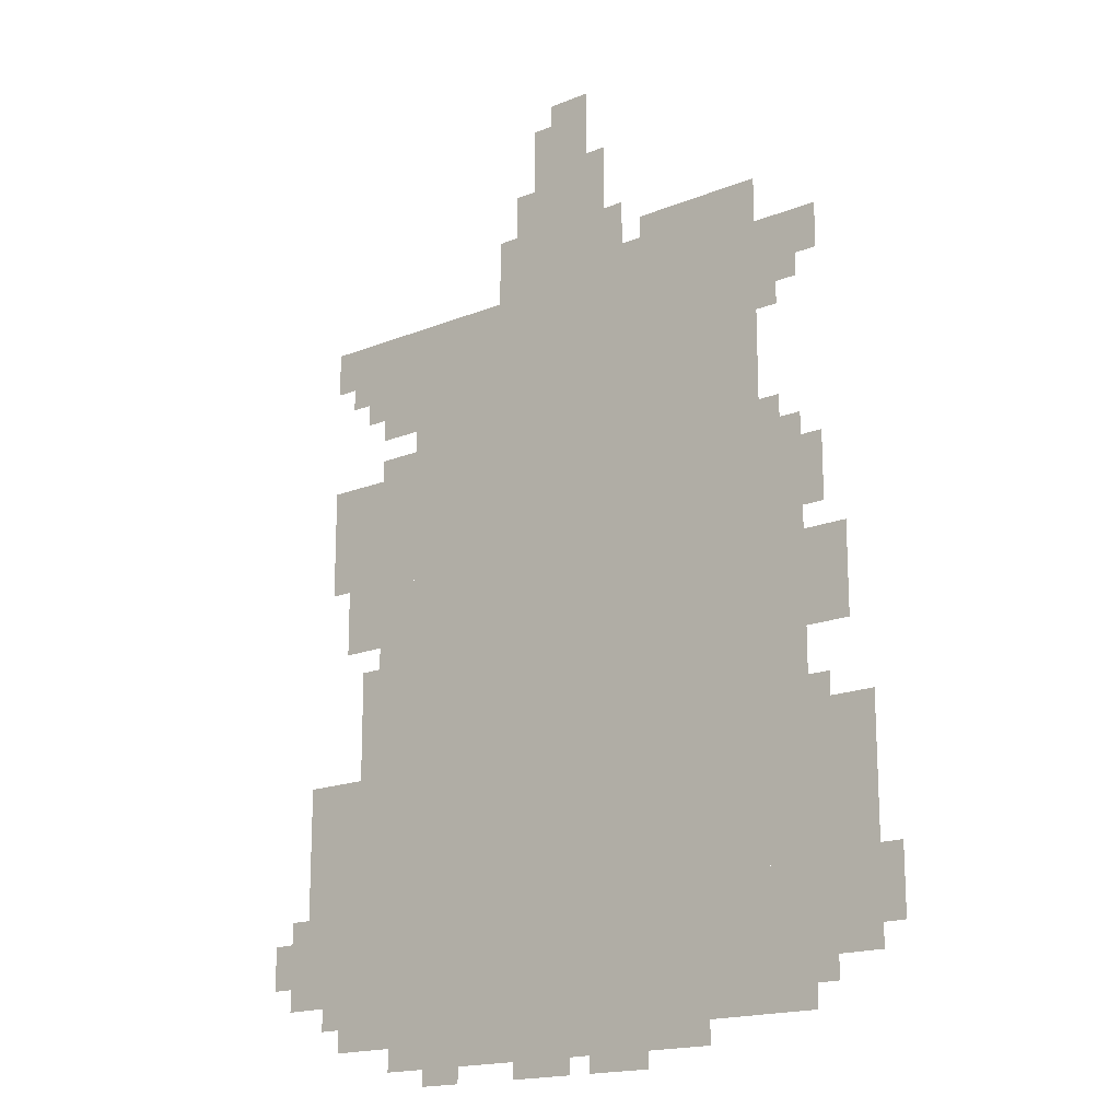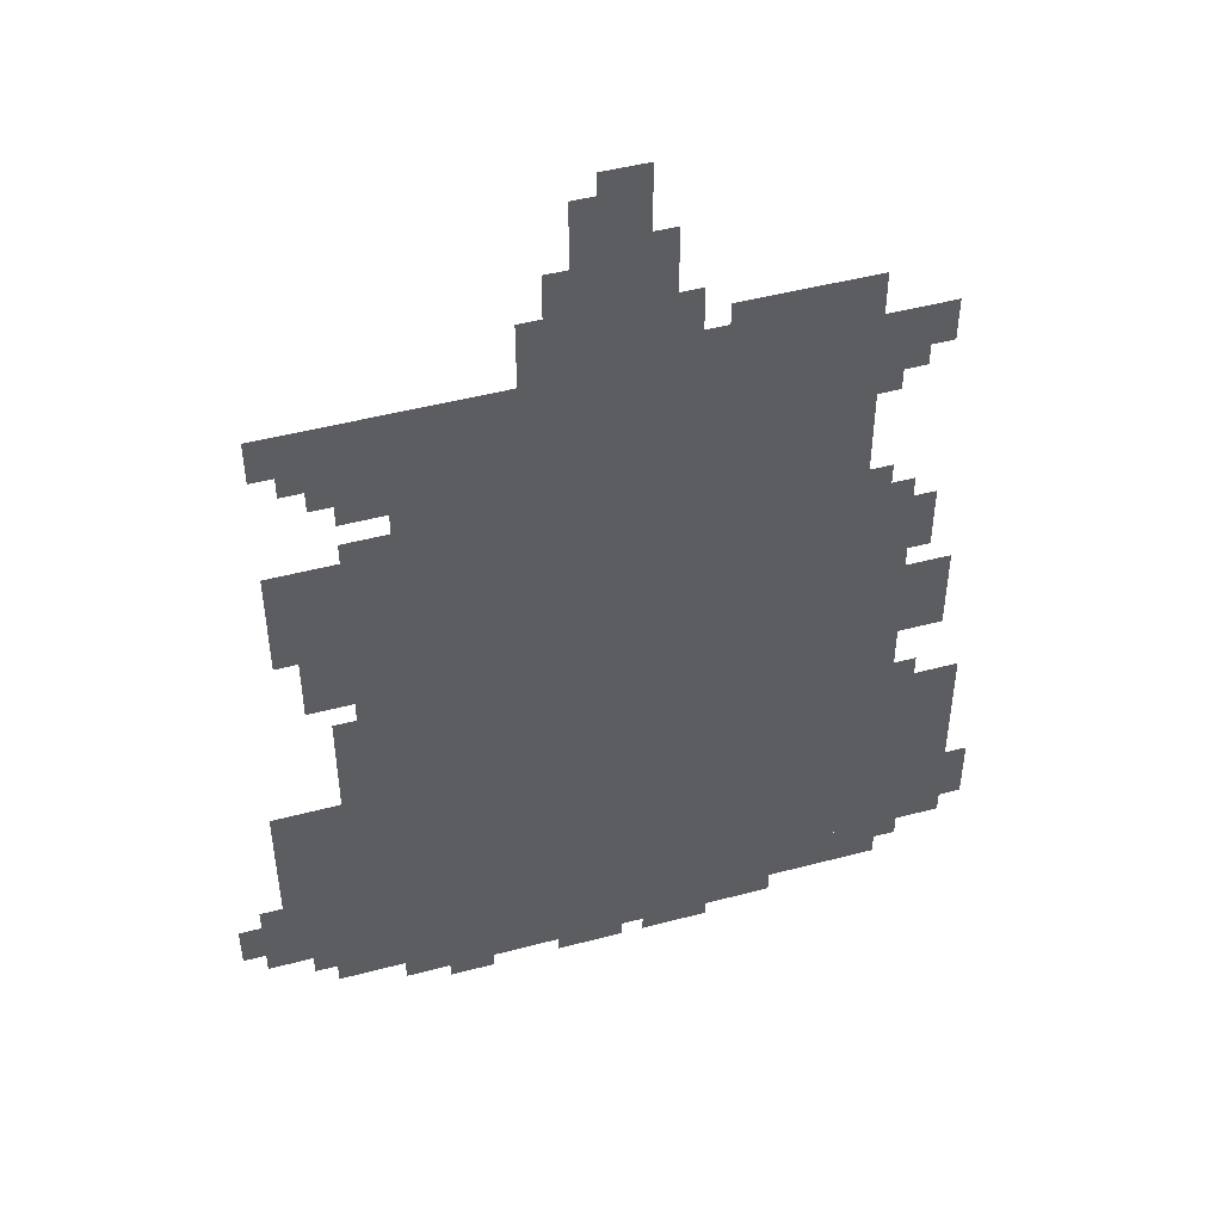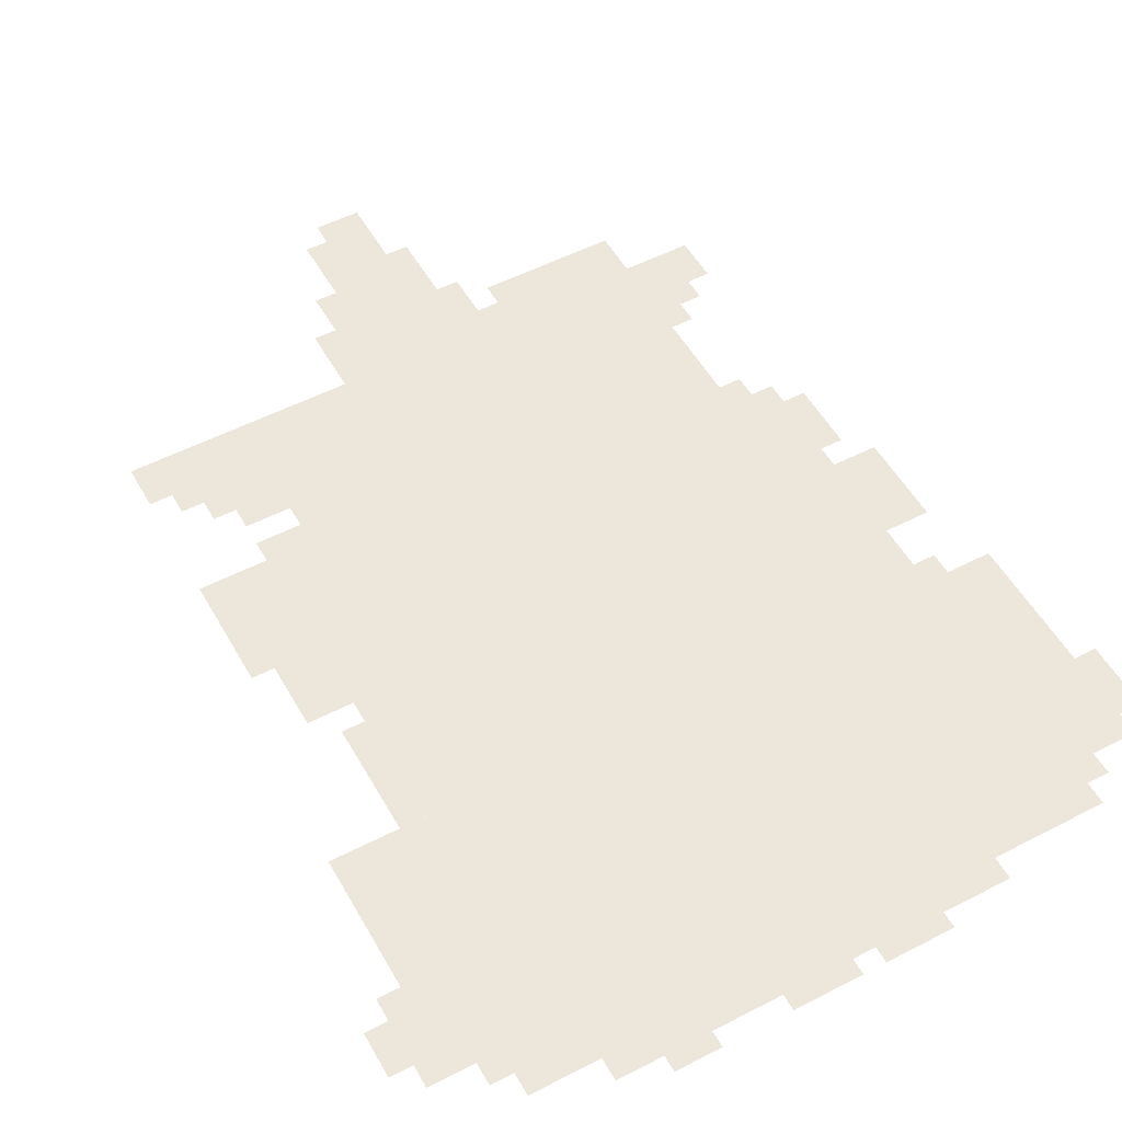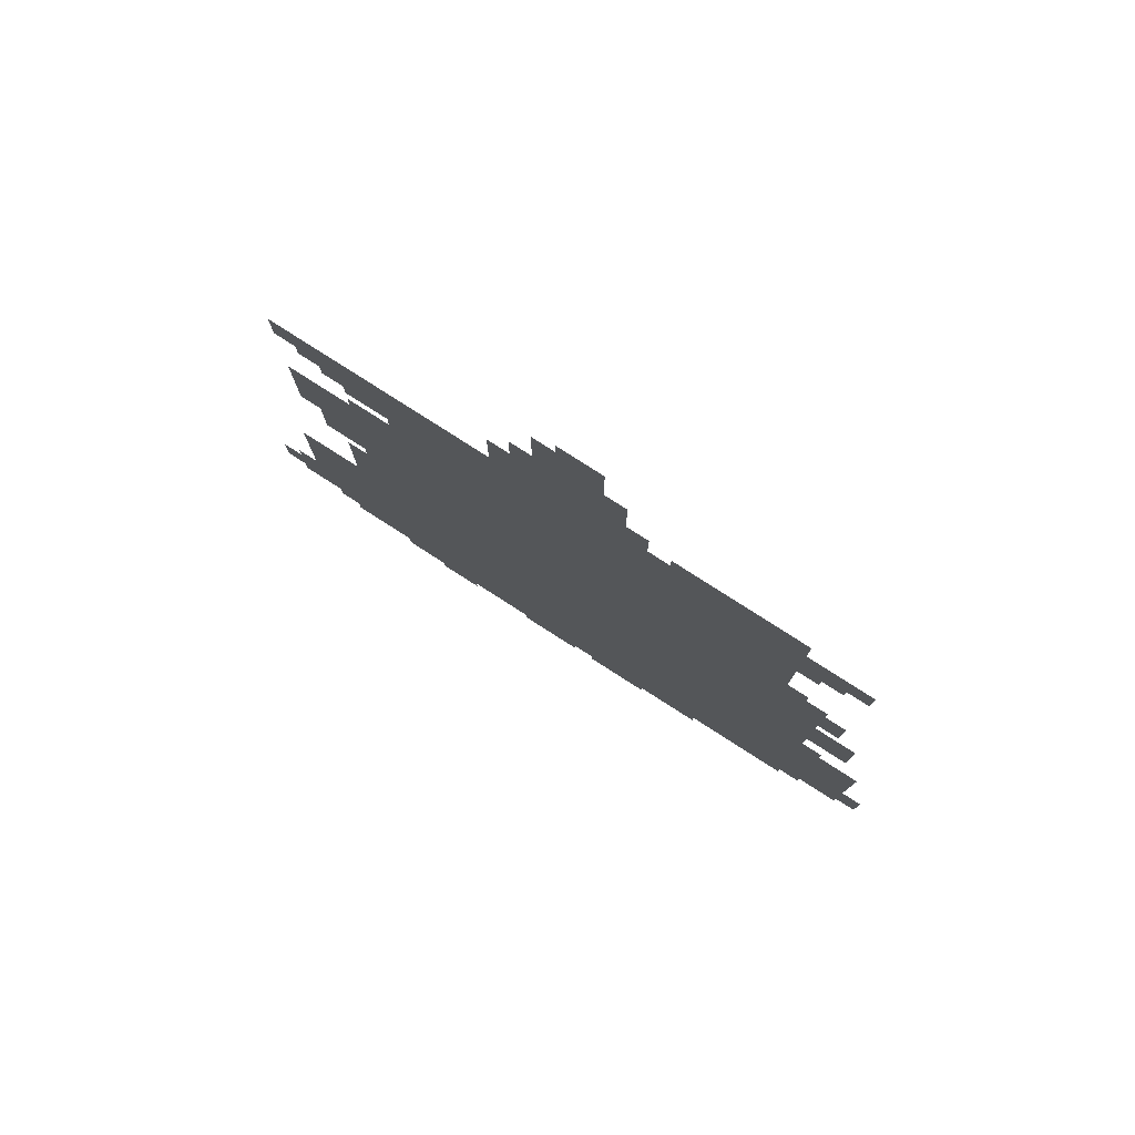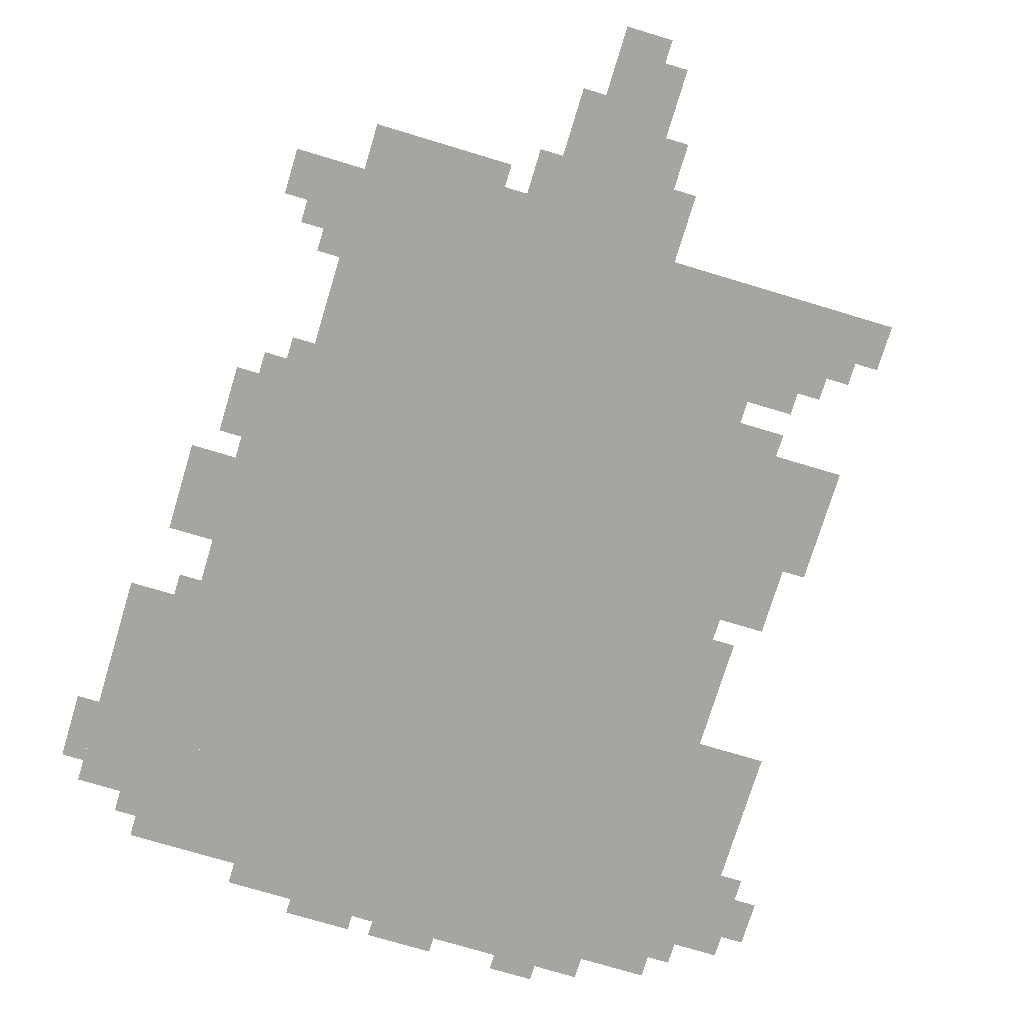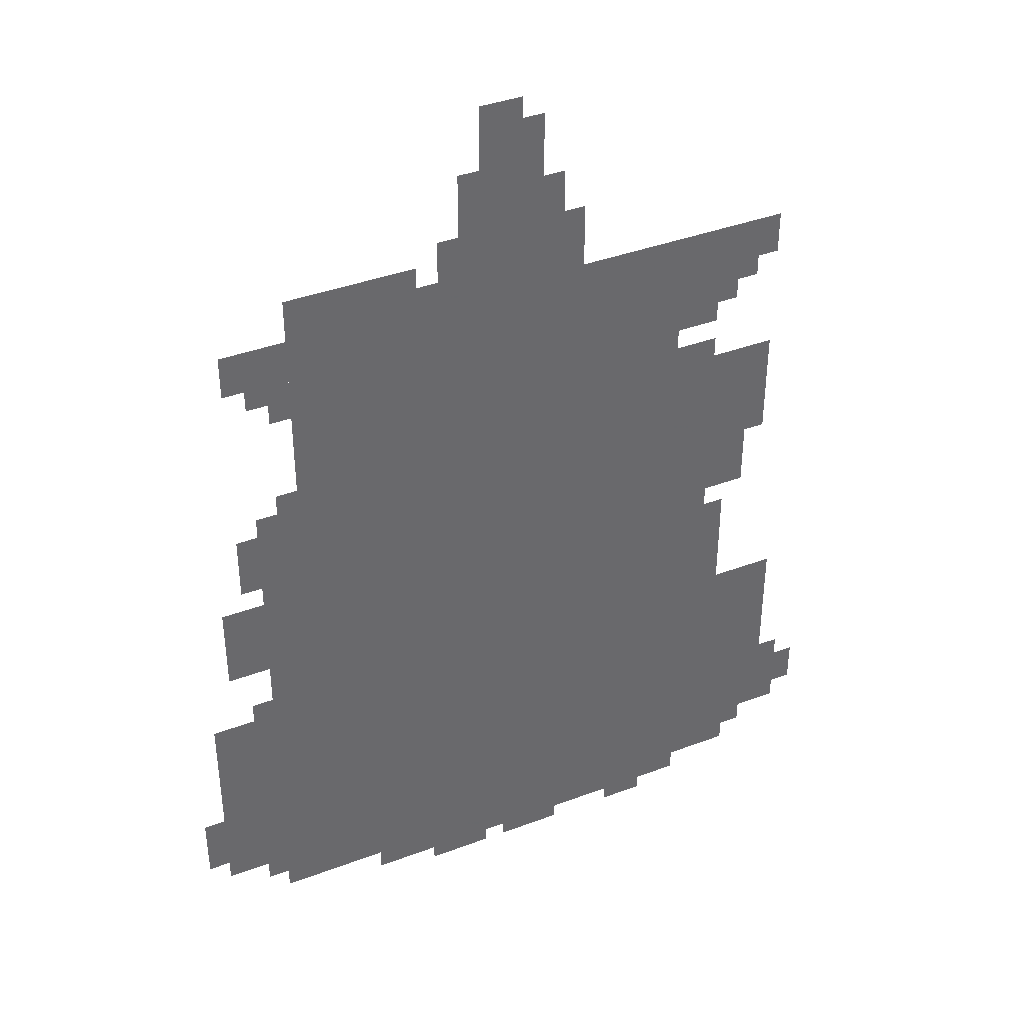
<metadata>
{"format":"obj","ext":"obj","renderer":"f3d","projection":"perspective","resolution":1024,"background":"white","views":[{"elev":-17.3,"azim":39.0,"up":"+Y"},{"elev":47.5,"azim":-16.6,"up":"+Y"},{"elev":53.0,"azim":-29.0,"up":"+Z"},{"elev":79.8,"azim":32.6,"up":"+Y"},{"elev":-73.9,"azim":163.2,"up":"+Z"},{"elev":39.3,"azim":154.9,"up":"+Y"}]}
</metadata>
<code>
g qiye_4-mesh
v -224 567 0
v -224 1111 0
v -832 1111 0
v -832 567 0
v -224 55 0
v -224 567 0
v -832 567 0
v -832 55 0
v -832 119 0
v -832 439 0
v -1024 439 0
v -1024 119 0
v -64 119 0
v -64 439 0
v -224 439 0
v -224 119 0
v -480 1111 0
v -480 1271 0
v -640 1271 0
v -640 1111 0
v -832 663 0
v -832 919 0
v -896 919 0
v -896 663 0
v -832 439 0
v -832 663 0
v -896 663 0
v -896 439 0
v -160 439 0
v -160 631 0
v -224 631 0
v -224 439 0
v -160 631 0
v -160 823 0
v -224 823 0
v -224 631 0
v -512 1271 0
v -512 1367 0
v -608 1367 0
v -608 1271 0
v -320 23 0
v -320 55 0
v -608 55 0
v -608 23 0
v -832 55 0
v -832 119 0
v -960 119 0
v -960 55 0
v -96 535 0
v -96 663 0
v -160 663 0
v -160 535 0
v -896 759 0
v -896 887 0
v -960 887 0
v -960 759 0
v -608 23 0
v -608 55 0
v -864 55 0
v -864 23 0
v -896 631 0
v -896 759 0
v -960 759 0
v -960 631 0
v -128 1047 0
v -128 1111 0
v -224 1111 0
v -224 1047 0
v -896 1047 0
v -896 1111 0
v -992 1111 0
v -992 1047 0
v -832 1015 0
v -832 1111 0
v -896 1111 0
v -896 1015 0
v -320 1111 0
v -320 1175 0
v -416 1175 0
v -416 1111 0
v -224 1111 0
v -224 1175 0
v -320 1175 0
v -320 1111 0
v -160 55 0
v -160 119 0
v -224 119 0
v -224 55 0
v -832 951 0
v -832 1015 0
v -896 1015 0
v -896 951 0
v -960 791 0
v -960 887 0
v -992 887 0
v -992 791 0
v -896 503 0
v -896 599 0
v -928 599 0
v -928 503 0
v -512 1367 0
v -512 1399 0
v -576 1399 0
v -576 1367 0
v -416 0 0
v -416 23 0
v -480 23 0
v -480 0 0
v -32 183 0
v -32 247 0
v -64 247 0
v -64 183 0
v -544 0 0
v -544 23 0
v -608 23 0
v -608 0 0
v -1056 151 0
v -1056 215 0
v -1088 215 0
v -1088 151 0
v -736 0 0
v -736 23 0
v -800 23 0
v -800 0 0
v -160 1015 0
v -160 1047 0
v -224 1047 0
v -224 1015 0
v -896 983 0
v -896 1047 0
v -928 1047 0
v -928 983 0
v -128 727 0
v -128 791 0
v -160 791 0
v -160 727 0
v -896 439 0
v -896 503 0
v -928 503 0
v -928 439 0
v -1024 119 0
v -1024 183 0
v -1056 183 0
v -1056 119 0
v -448 1143 0
v -448 1207 0
v -480 1207 0
v -480 1143 0
v -640 1143 0
v -640 1207 0
v -672 1207 0
v -672 1143 0
v -1024 183 0
v -1024 247 0
v -1056 247 0
v -1056 183 0
v -960 727 0
v -960 791 0
v -992 791 0
v -992 727 0
v -928 1015 0
v -928 1047 0
v -960 1047 0
v -960 1015 0
v -416 1111 0
v -416 1143 0
v -448 1143 0
v -448 1111 0
v -128 87 0
v -128 119 0
v -160 119 0
v -160 87 0
v -960 87 0
v -960 119 0
v -992 119 0
v -992 87 0
v -128 439 0
v -128 471 0
v -160 471 0
v -160 439 0
v -192 983 0
v -192 1015 0
v -224 1015 0
v -224 983 0
v -192 823 0
v -192 855 0
v -224 855 0
v -224 823 0
v -480 0 0
v -480 23 0
v -512 23 0
v -512 0 0
v -32 151 0
v -32 183 0
v -64 183 0
v -64 151 0
v -640 1111 0
v -640 1143 0
v -672 1143 0
v -672 1111 0
v -448 1111 0
v -448 1143 0
v -480 1143 0
v -480 1111 0
v -480 1271 0
v -480 1303 0
v -512 1303 0
v -512 1271 0
v -128 695 0
v -128 727 0
v -160 727 0
v -160 695 0
v -608 0 0
v -608 23 0
v -640 23 0
v -640 0 0
g qiye_4-mesh_0
f 3 2 1
f 1 4 3
f 7 6 5
f 5 8 7
f 11 10 9
f 9 12 11
f 15 14 13
f 13 16 15
f 19 18 17
f 17 20 19
f 23 22 21
f 21 24 23
f 27 26 25
f 25 28 27
f 31 30 29
f 29 32 31
f 35 34 33
f 33 36 35
f 39 38 37
f 37 40 39
f 43 42 41
f 41 44 43
f 47 46 45
f 45 48 47
f 51 50 49
f 49 52 51
f 55 54 53
f 53 56 55
f 59 58 57
f 57 60 59
f 63 62 61
f 61 64 63
f 67 66 65
f 65 68 67
f 71 70 69
f 69 72 71
f 75 74 73
f 73 76 75
f 79 78 77
f 77 80 79
f 83 82 81
f 81 84 83
f 87 86 85
f 85 88 87
f 91 90 89
f 89 92 91
f 95 94 93
f 93 96 95
f 99 98 97
f 97 100 99
f 103 102 101
f 101 104 103
f 107 106 105
f 105 108 107
f 111 110 109
f 109 112 111
f 115 114 113
f 113 116 115
f 119 118 117
f 117 120 119
f 123 122 121
f 121 124 123
f 127 126 125
f 125 128 127
f 131 130 129
f 129 132 131
f 135 134 133
f 133 136 135
f 139 138 137
f 137 140 139
f 143 142 141
f 141 144 143
f 147 146 145
f 145 148 147
f 151 150 149
f 149 152 151
f 155 154 153
f 153 156 155
f 159 158 157
f 157 160 159
f 163 162 161
f 161 164 163
f 167 166 165
f 165 168 167
f 171 170 169
f 169 172 171
f 175 174 173
f 173 176 175
f 179 178 177
f 177 180 179
f 183 182 181
f 181 184 183
f 187 186 185
f 185 188 187
f 191 190 189
f 189 192 191
f 195 194 193
f 193 196 195
f 199 198 197
f 197 200 199
f 203 202 201
f 201 204 203
f 207 206 205
f 205 208 207
f 211 210 209
f 209 212 211
f 215 214 213
f 213 216 215

</code>
